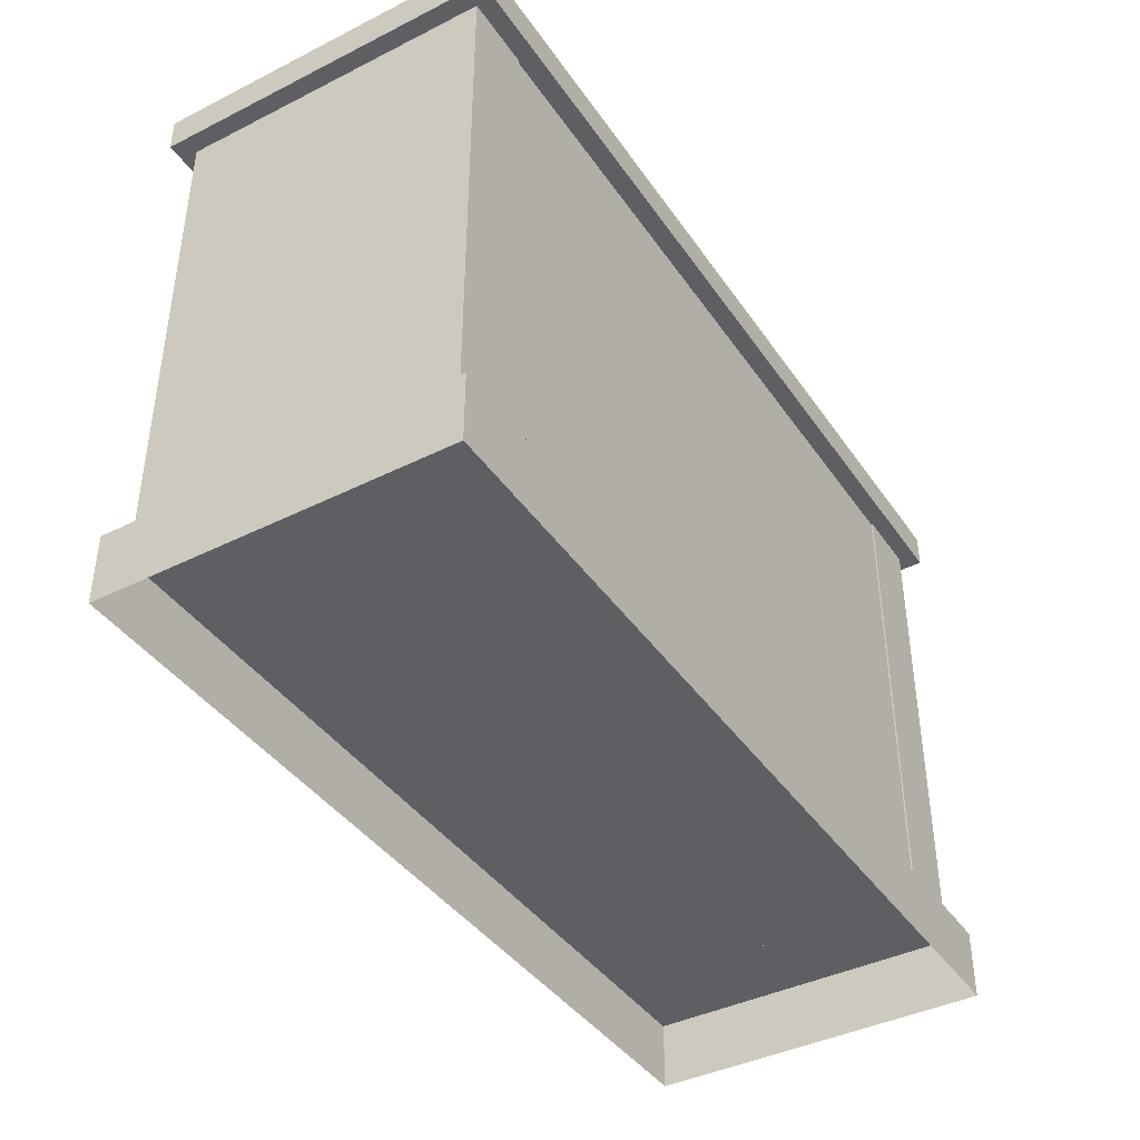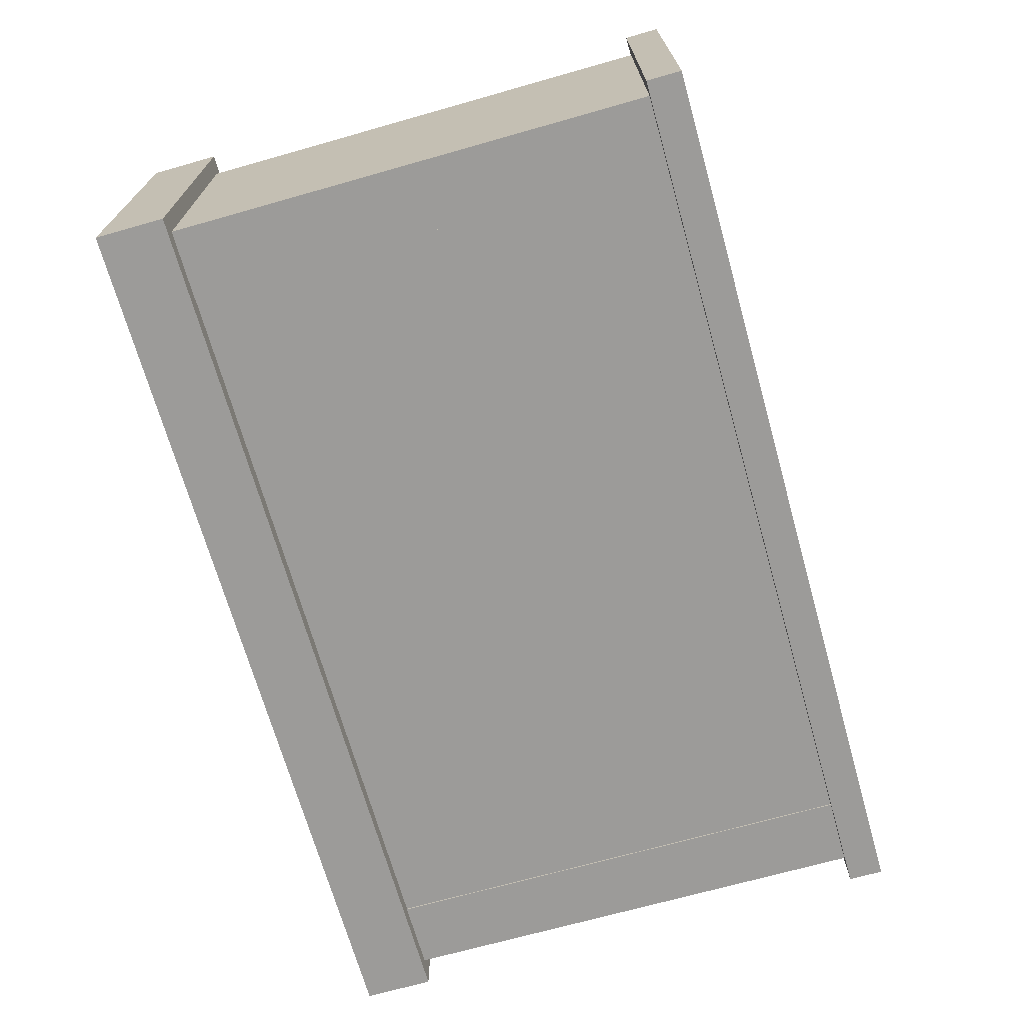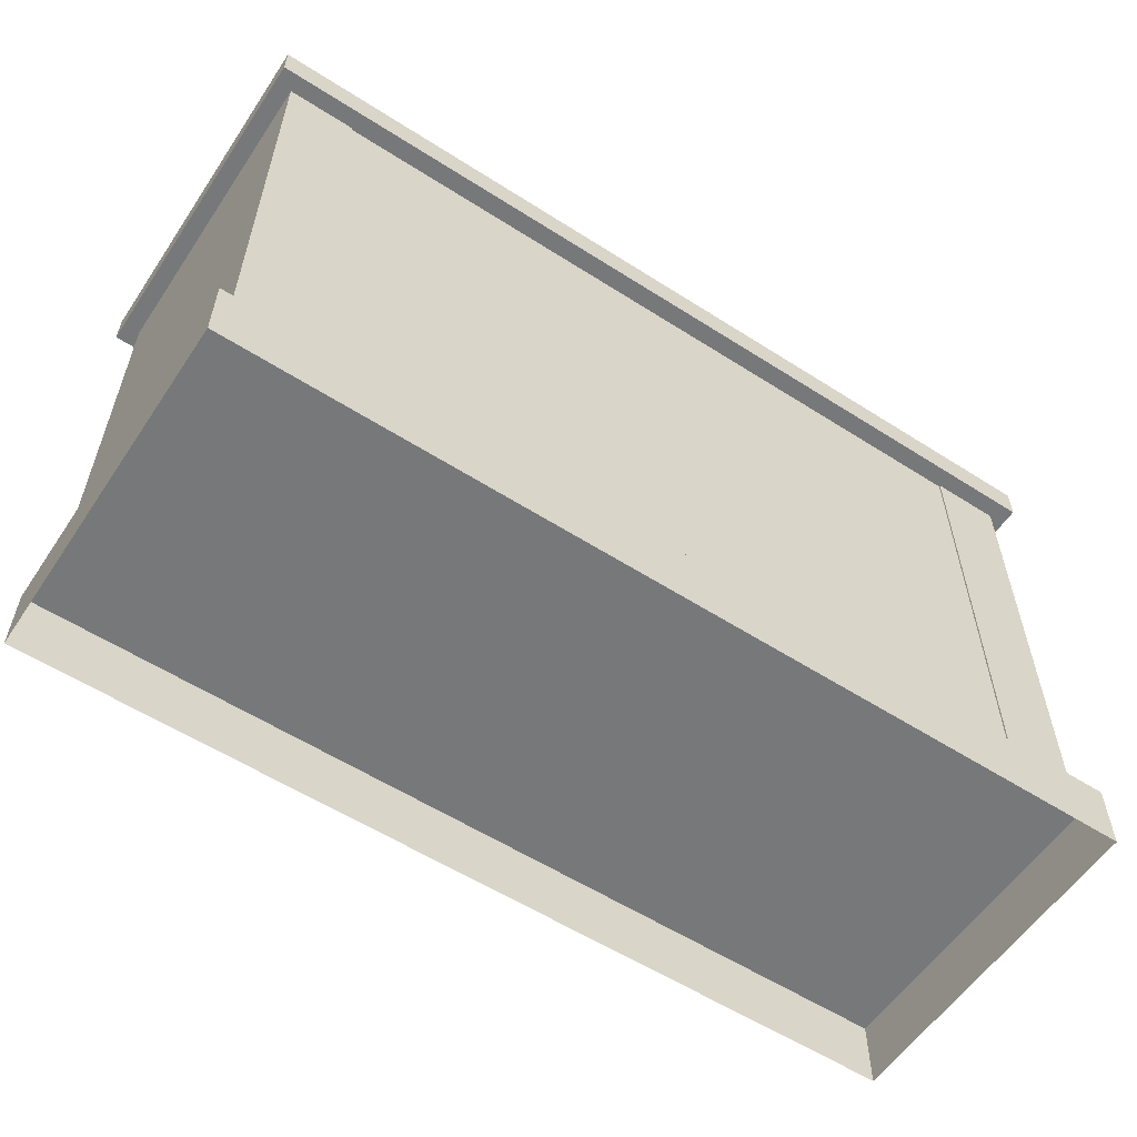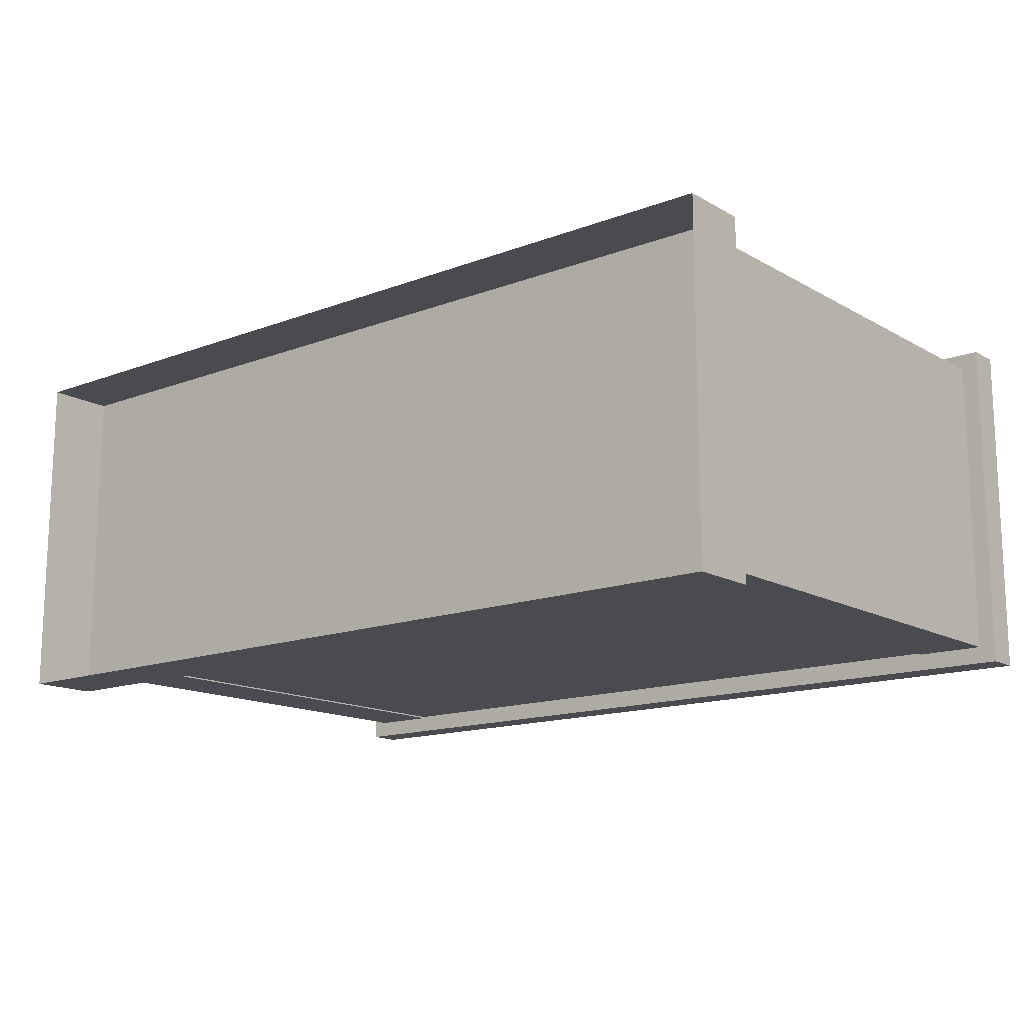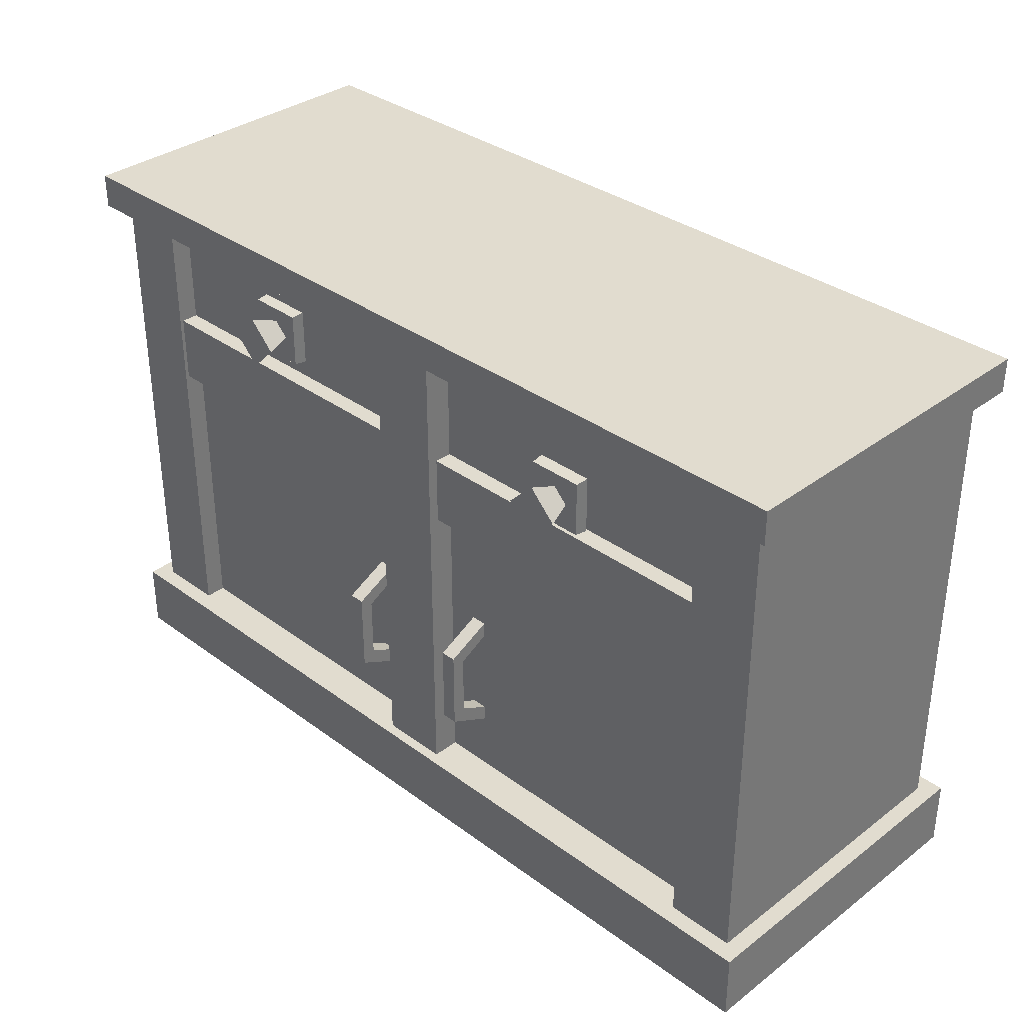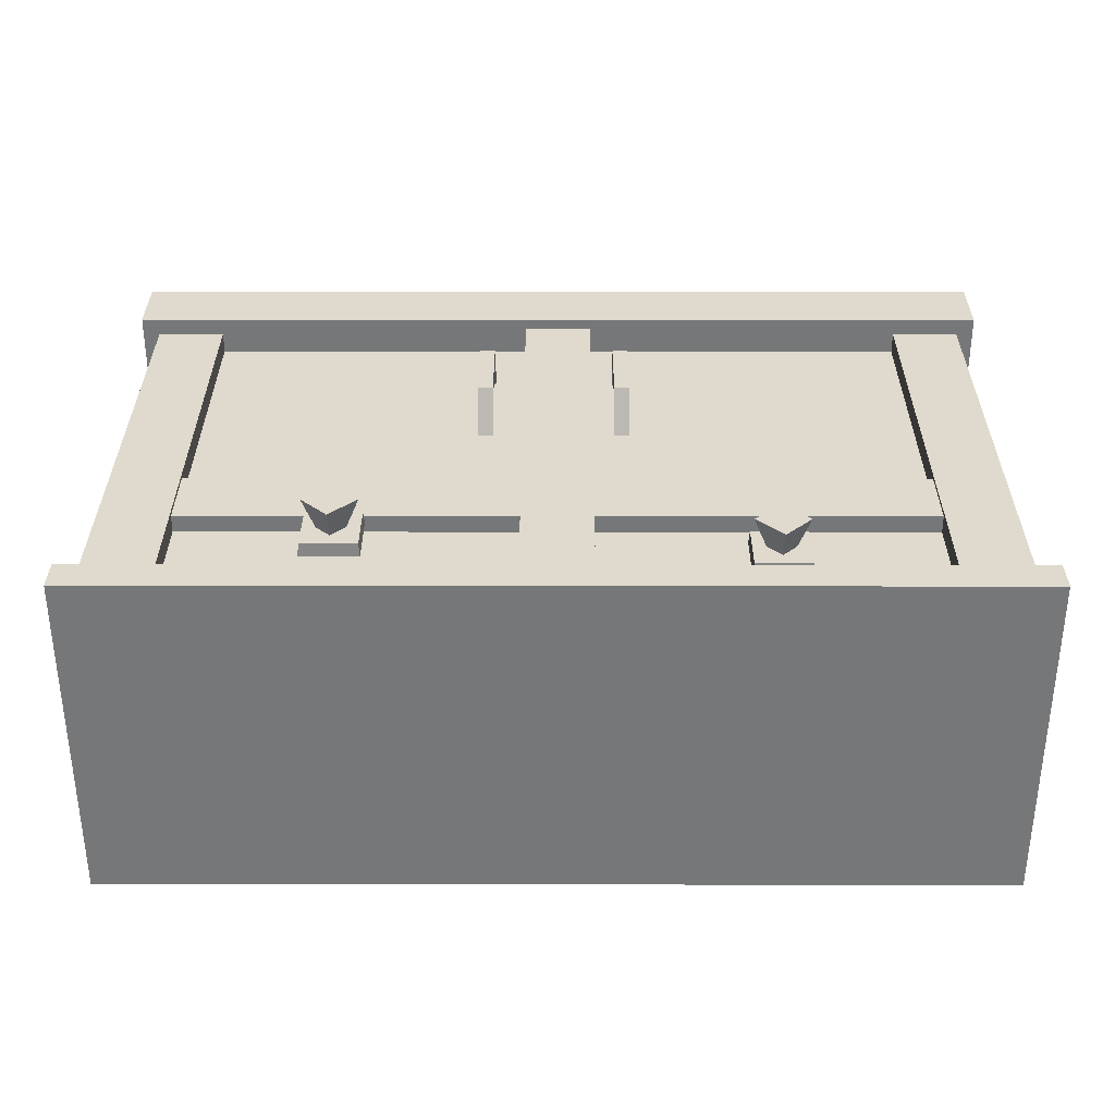
<metadata>
{"format":"obj","ext":"obj","renderer":"f3d","projection":"perspective","resolution":1024,"background":"white","views":[{"elev":-40.9,"azim":121.4,"up":"+Y"},{"elev":-69.8,"azim":105.8,"up":"+Z"},{"elev":-57.4,"azim":146.4,"up":"+Y"},{"elev":-14.6,"azim":39.4,"up":"+Z"},{"elev":34.3,"azim":44.7,"up":"+Y"},{"elev":32.9,"azim":-179.9,"up":"+Z"}]}
</metadata>
<code>
v  -6.5 -0.5 2.5
v  6.5 -0.5 2.5
v  6.5 0.5 2.5
v  -6.5 0.5 2.5
v  6.5 0.5 -2.5
v  -6.5 0.5 -2.5
v  6.5 -0.5 -2.5
v  -6.5 -0.5 -2.5
v  -6.5 7.5 2.5
v  6.5 7.5 2.5
v  6.5 8 2.5
v  -6.5 8 2.5
v  6.5 8 -2.5
v  -6.5 8 -2.5
v  6.5 7.5 -2.5
v  -6.5 7.5 -2.5
v  -0.5 0.5 2.348
v  0.5 0.5 2.348
v  0.5 7.5 2.348
v  -0.5 7.5 2.348
v  0.5 0.5 1.348
v  0.5 7.5 1.348
v  -0.5 0.5 1.348
v  -0.5 7.5 1.348
v  -6.25 0.5 2.25
v  -5.255 0.5 2.25
v  -5.255 7.5 2.25
v  -6.25 7.5 2.25
v  -6.25 7.5 -2.25
v  -5.255 7.5 -2.25
v  -5.255 0.5 -2.25
v  -6.25 0.5 -2.25
v  6.25 0.5 -2.25
v  5.255 0.5 -2.25
v  5.255 7.5 -2.25
v  6.25 7.5 -2.25
v  6.25 7.5 2.25
v  5.255 7.5 2.25
v  5.255 0.5 2.25
v  6.25 0.5 2.25
v  -5.303 4.835 2.197
v  5.303 4.835 2.197
v  5.303 5.835 2.197
v  -5.303 5.835 2.197
v  5.303 5.835 1.375
v  -5.303 5.835 1.375
v  -5.303 4.835 1.375
v  5.303 4.835 1.375
v  -5.312 0.5 1.944
v  5.312 0.5 1.944
v  5.312 7.5 1.944
v  -5.312 7.5 1.944
v  -5.312 7.5 -2.229
v  5.312 7.5 -2.229
v  5.312 0.5 -2.229
v  -5.312 0.5 -2.229
v  0.9486 1.839 2.385
v  0.9486 1.604 1.944
v  0.9486 1.381 1.944
v  0.9486 1.694 2.579
v  0.9486 2.725 2.385
v  0.9486 2.871 2.579
v  0.9486 2.961 1.944
v  0.9486 3.184 1.944
v  1.172 1.381 1.944
v  1.172 1.694 2.579
v  1.172 2.871 2.579
v  1.172 3.184 1.944
v  1.172 1.604 1.944
v  1.172 1.839 2.385
v  1.172 2.725 2.385
v  1.172 2.961 1.944
v  -1.054 1.839 2.385
v  -1.054 1.604 1.944
v  -1.054 1.381 1.944
v  -1.054 1.694 2.579
v  -1.054 2.725 2.385
v  -1.054 2.871 2.579
v  -1.054 2.961 1.944
v  -1.054 3.184 1.944
v  -0.8303 1.381 1.944
v  -0.8303 1.694 2.579
v  -0.8303 2.871 2.579
v  -0.8303 3.184 1.944
v  -0.8303 1.604 1.944
v  -0.8303 1.839 2.385
v  -0.8303 2.725 2.385
v  -0.8303 2.961 1.944
v  -3.395 6.103 2.125
v  -2.605 6.103 2.125
v  -2.605 6.892 2.125
v  -3.395 6.892 2.125
v  -2.589 6.909 1.944
v  -3.411 6.909 1.944
v  -3.411 6.087 1.944
v  -2.589 6.087 1.944
v  -3 6.682 2.106
v  -3.196 6.486 2.106
v  -3.386 6.486 2.561
v  -3 6.873 2.561
v  -3 6.29 2.106
v  -3 6.1 2.561
v  -2.804 6.486 2.106
v  -2.614 6.486 2.561
v  2.61 6.103 2.426
v  3.399 6.103 2.426
v  3.399 6.892 2.426
v  2.61 6.892 2.426
v  3.416 6.909 2.245
v  2.594 6.909 2.245
v  2.594 6.087 2.245
v  3.416 6.087 2.245
v  3.005 6.682 2.407
v  2.809 6.486 2.407
v  2.618 6.486 2.862
v  3.005 6.873 2.862
v  3.005 6.29 2.407
v  3.005 6.1 2.862
v  3.201 6.486 2.407
v  3.391 6.486 2.862
g polySurface1496
f 1 2 3 4
f 4 3 5 6
f 6 5 7 8
f 2 7 5 3
f 8 1 4 6
f 9 10 11 12
f 12 11 13 14
f 14 13 15 16
f 16 15 10 9
f 10 15 13 11
f 16 9 12 14
f 17 18 19 20
f 18 21 22 19
f 23 17 20 24
f 25 26 27 28
f 29 30 31 32
f 26 31 30 27
f 32 25 28 29
f 33 34 35 36
f 37 38 39 40
f 34 39 38 35
f 40 33 36 37
f 41 42 43 44
f 44 43 45 46
f 47 48 42 41
f 49 50 51 52
f 53 54 55 56
f 57 58 59 60
f 61 57 60 62
f 63 61 62 64
f 60 59 65 66
f 62 60 66 67
f 64 62 67 68
f 66 65 69 70
f 67 66 70 71
f 68 67 71 72
f 70 69 58 57
f 71 70 57 61
f 72 71 61 63
f 73 74 75 76
f 77 73 76 78
f 79 77 78 80
f 76 75 81 82
f 78 76 82 83
f 80 78 83 84
f 82 81 85 86
f 83 82 86 87
f 84 83 87 88
f 86 85 74 73
f 87 86 73 77
f 88 87 77 79
f 89 90 91 92
f 92 91 93 94
f 95 96 90 89
f 90 96 93 91
f 95 89 92 94
f 97 98 99 100
f 98 101 102 99
f 101 103 104 102
f 103 97 100 104
f 104 100 99 102
f 105 106 107 108
f 108 107 109 110
f 111 112 106 105
f 106 112 109 107
f 111 105 108 110
f 113 114 115 116
f 114 117 118 115
f 117 119 120 118
f 119 113 116 120
f 120 116 115 118

</code>
